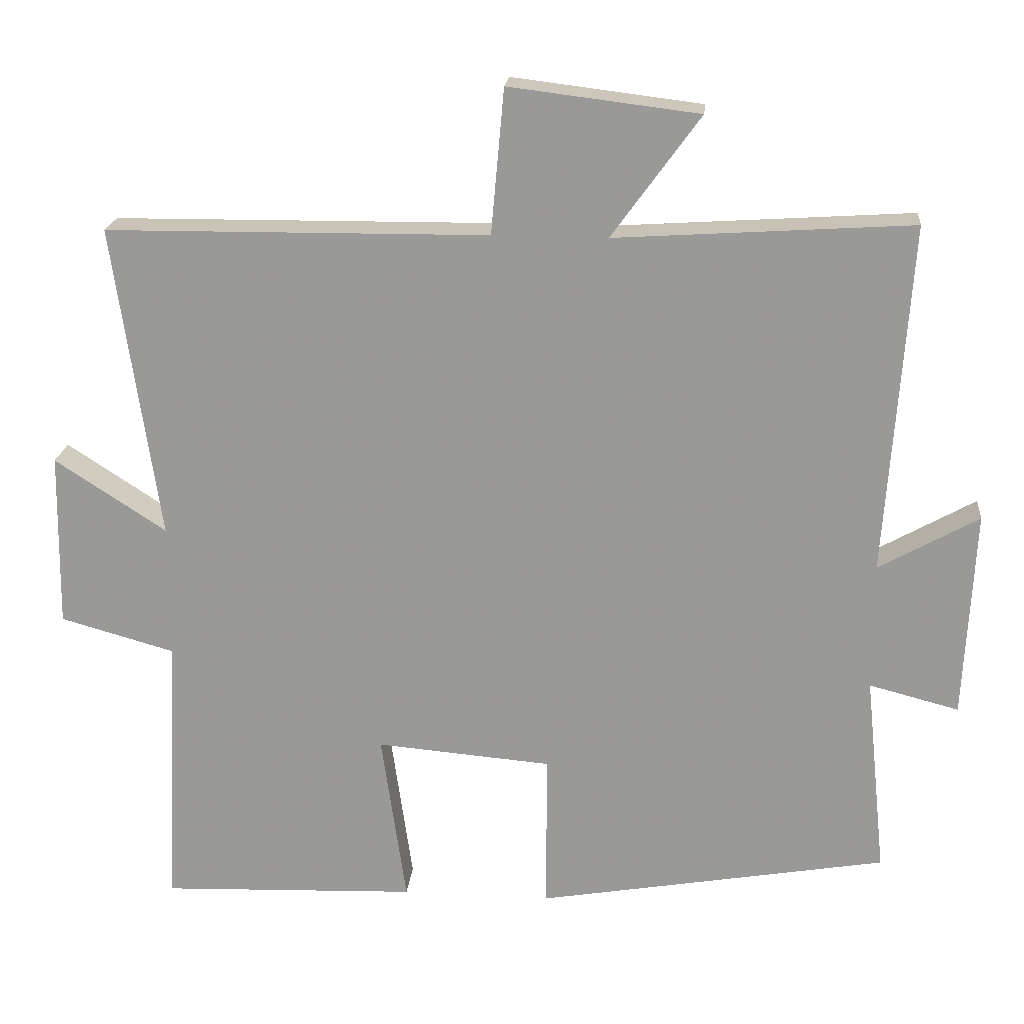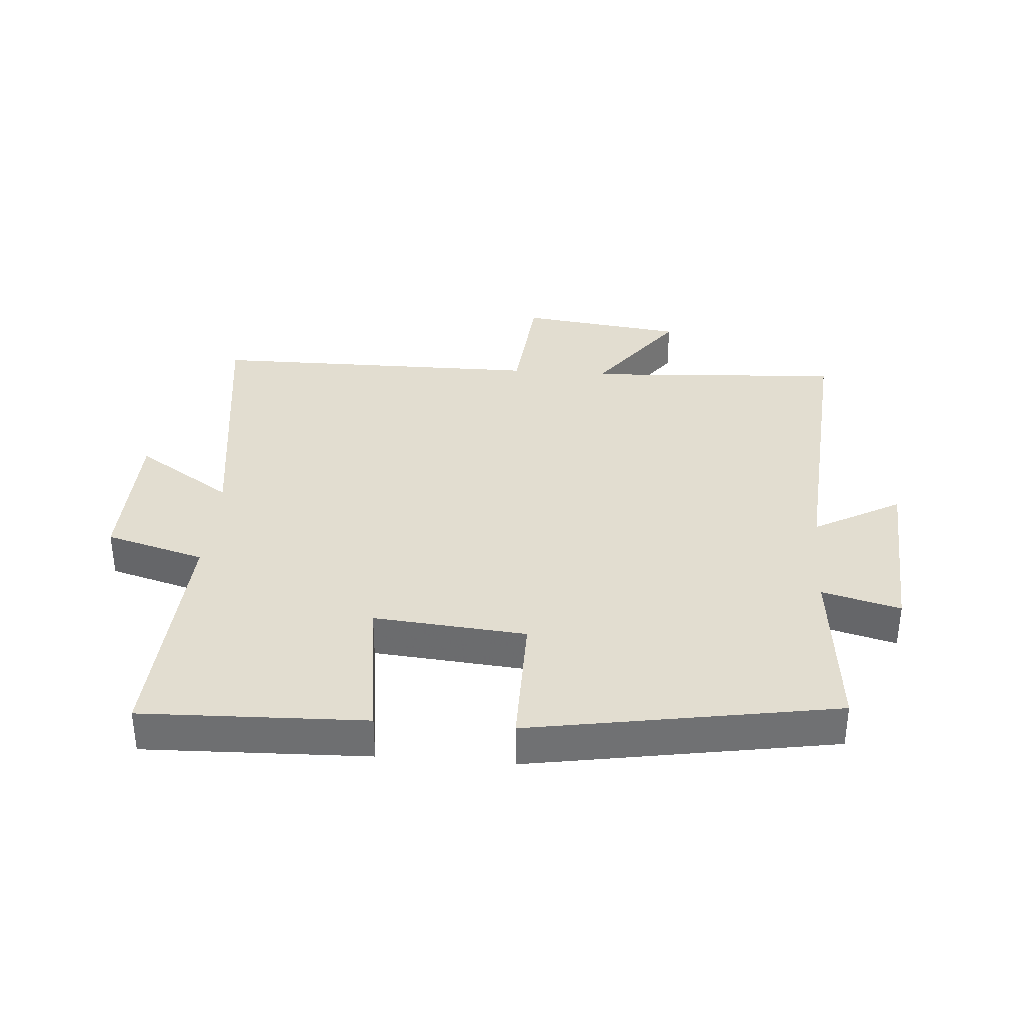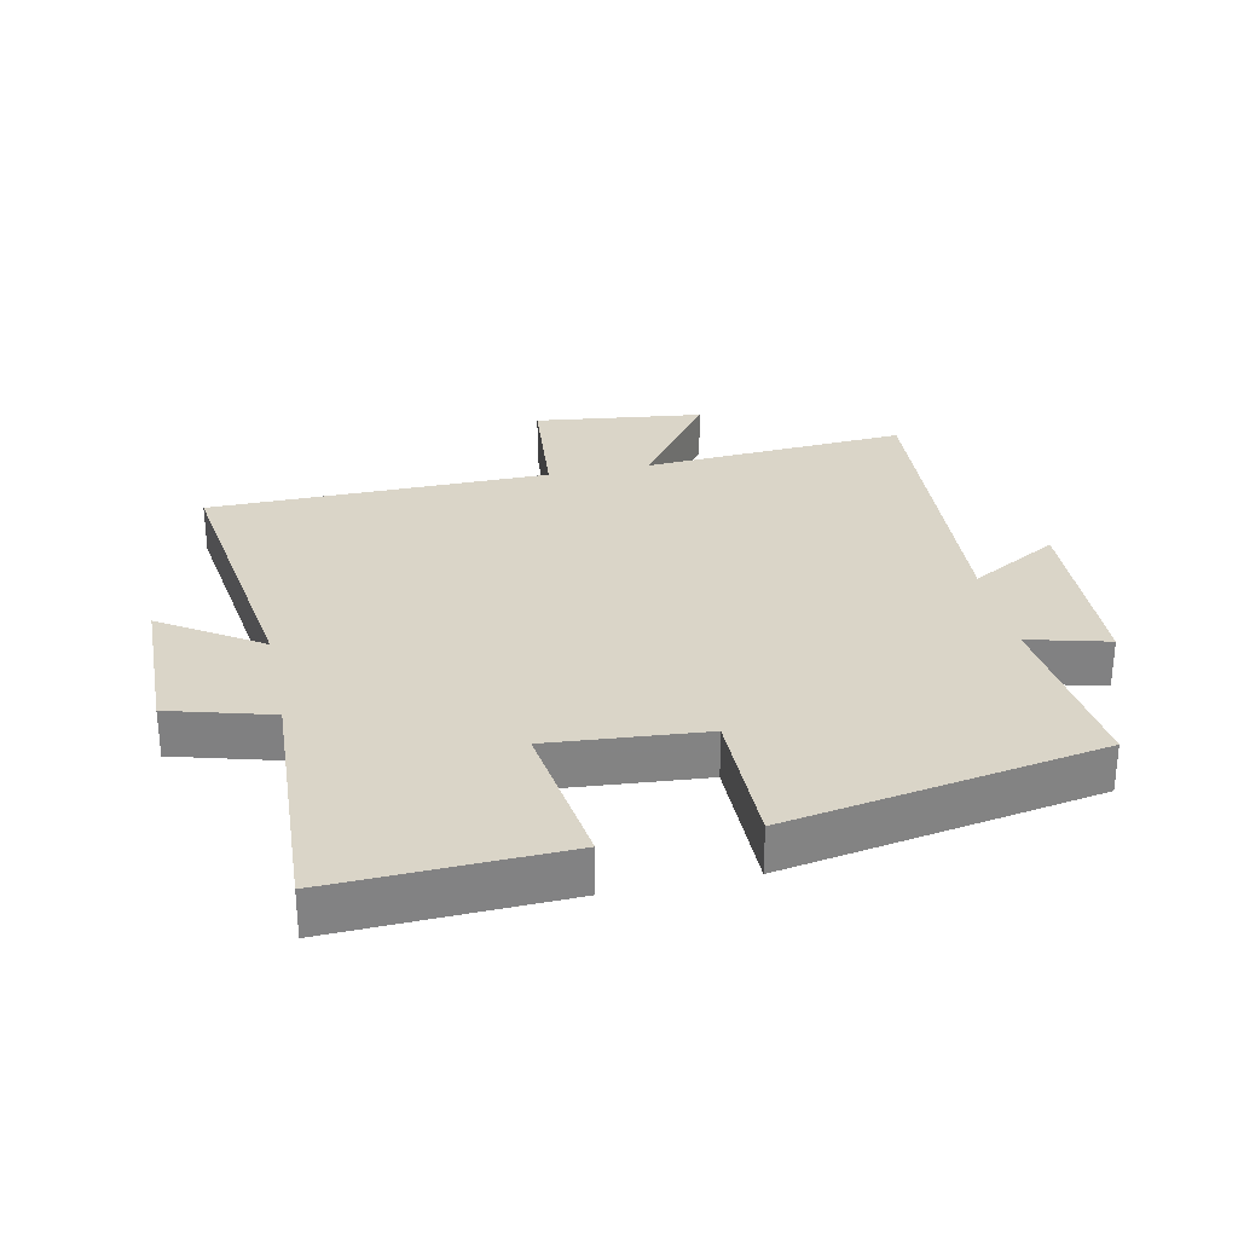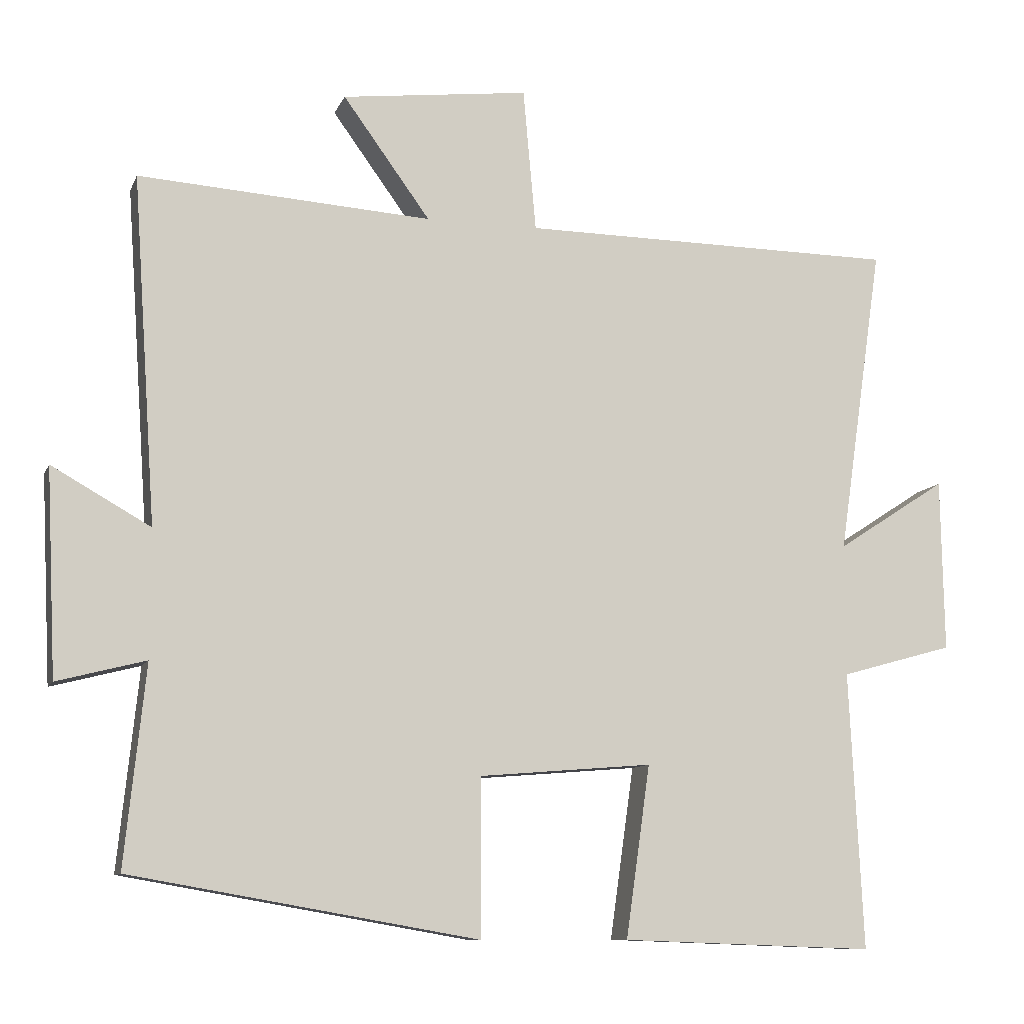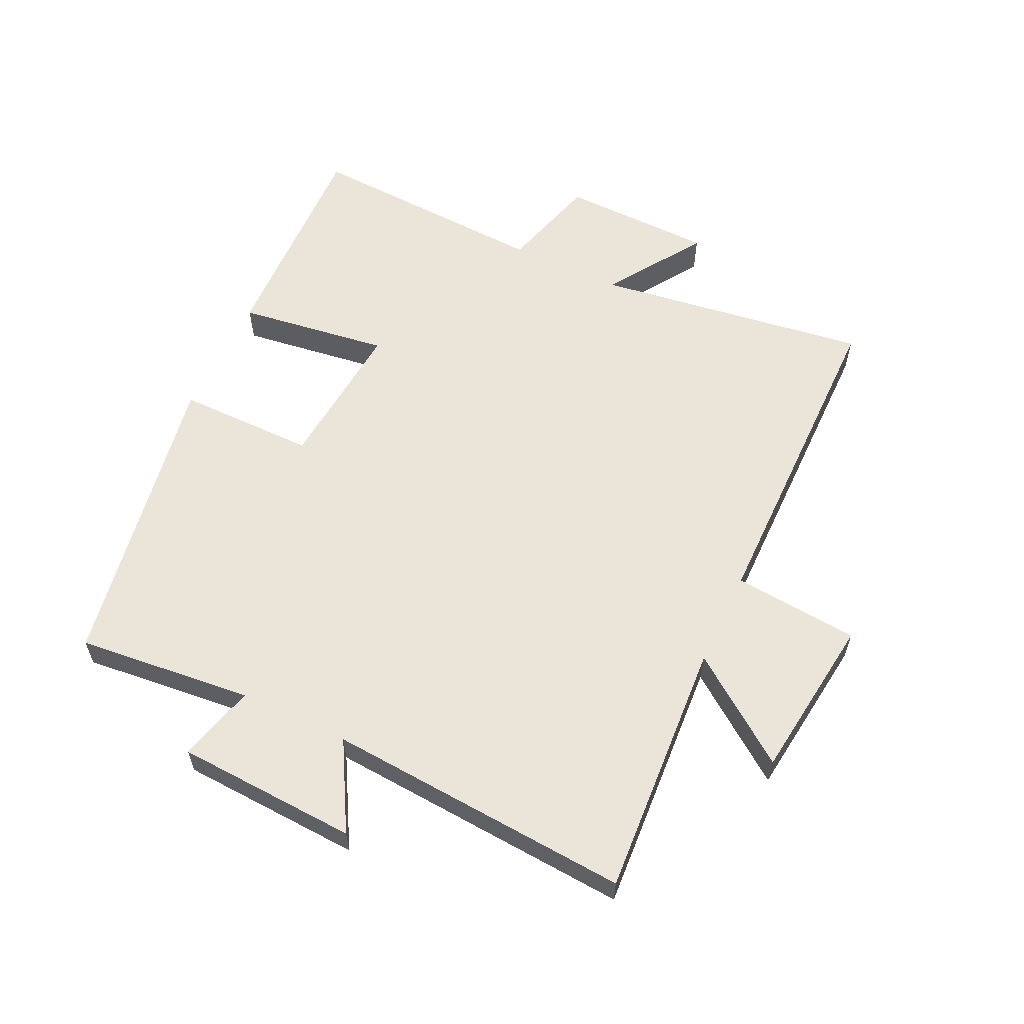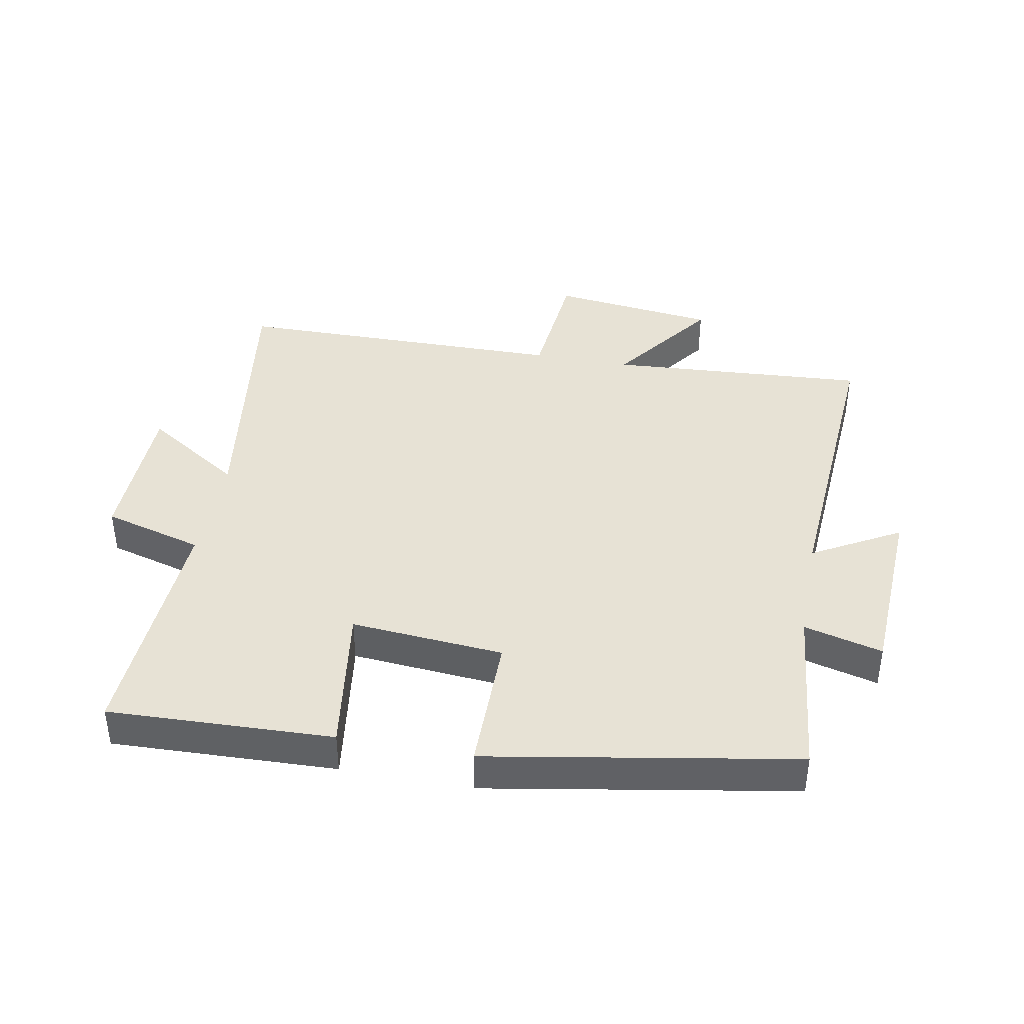
<metadata>
{"format":"obj","ext":"obj","renderer":"f3d","projection":"perspective","resolution":1024,"background":"white","views":[{"elev":20.2,"azim":-174.5,"up":"+Z"},{"elev":35.1,"azim":-175.3,"up":"+Y"},{"elev":29.3,"azim":168.1,"up":"+Y"},{"elev":-9.9,"azim":-16.2,"up":"+Z"},{"elev":59.2,"azim":-64.5,"up":"+Y"},{"elev":40.5,"azim":-169.4,"up":"+Y"}]}
</metadata>
<code>
v -0.529 0.07 -0.415
v -0.5 0.07 -0.136
v -0.624 0.07 -0.168
v -0.638 0.07 0.12
v -0.5 0.07 0.042
v -0.533 0.07 0.527
v -0.123 0.07 0.5
v -0.245 0.07 0.668
v 0.017 0.07 0.7
v 0.035 0.07 0.5
v 0.563 0.07 0.495
v 0.5 0.07 0.061
v 0.654 0.07 0.161
v 0.658 0.07 -0.081
v 0.5 0.07 -0.125
v 0.519 0.07 -0.513
v 0.164 0.07 -0.5
v 0.198 0.07 -0.26
v -0.044 0.07 -0.28
v -0.044 0.07 -0.5
v -0.529 0 -0.415
v -0.5 0 -0.136
v -0.624 0 -0.168
v -0.638 0 0.12
v -0.5 0 0.042
v -0.533 0 0.527
v -0.123 0 0.5
v -0.245 0 0.668
v 0.017 0 0.7
v 0.035 0 0.5
v 0.563 0 0.495
v 0.5 0 0.061
v 0.654 0 0.161
v 0.658 0 -0.081
v 0.5 0 -0.125
v 0.519 0 -0.513
v 0.164 0 -0.5
v 0.198 0 -0.26
v -0.044 0 -0.28
v -0.044 0 -0.5
f 19 20 1 2
f 18 19 2
f 15 16 17 18
f 15 18 2
f 12 13 14 15
f 12 15 2
f 10 11 12 2
f 7 8 9 10
f 7 10 2 3
f 5 6 7
f 5 7 3
f 3 4 5
f 22 21 40 39
f 22 39 38
f 38 37 36 35
f 22 38 35
f 35 34 33 32
f 22 35 32
f 22 32 31 30
f 30 29 28 27
f 23 22 30 27
f 27 26 25
f 23 27 25
f 25 24 23
f 1 21 22 2
f 2 22 23 3
f 3 23 24 4
f 4 24 25 5
f 5 25 26 6
f 6 26 27 7
f 7 27 28 8
f 8 28 29 9
f 9 29 30 10
f 10 30 31 11
f 11 31 32 12
f 12 32 33 13
f 13 33 34 14
f 14 34 35 15
f 15 35 36 16
f 16 36 37 17
f 17 37 38 18
f 18 38 39 19
f 19 39 40 20
f 20 40 21 1

</code>
